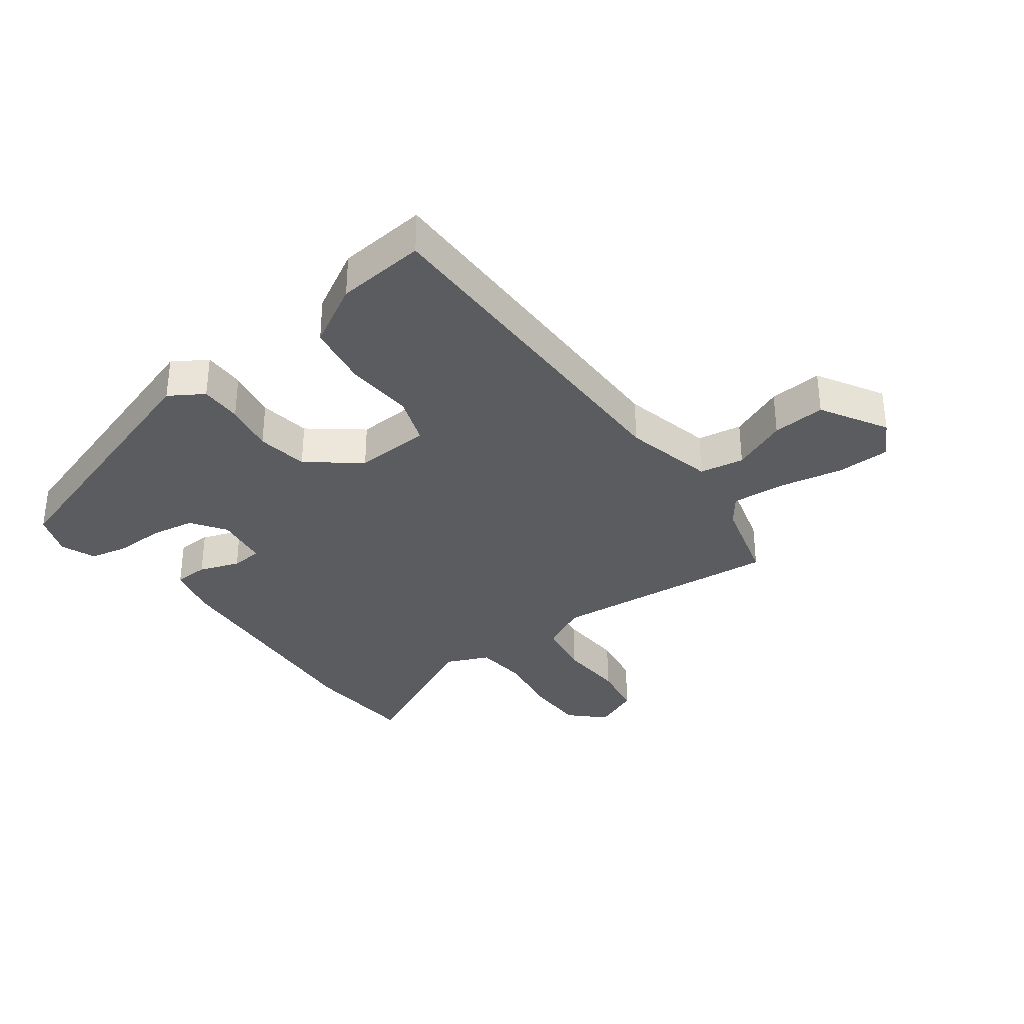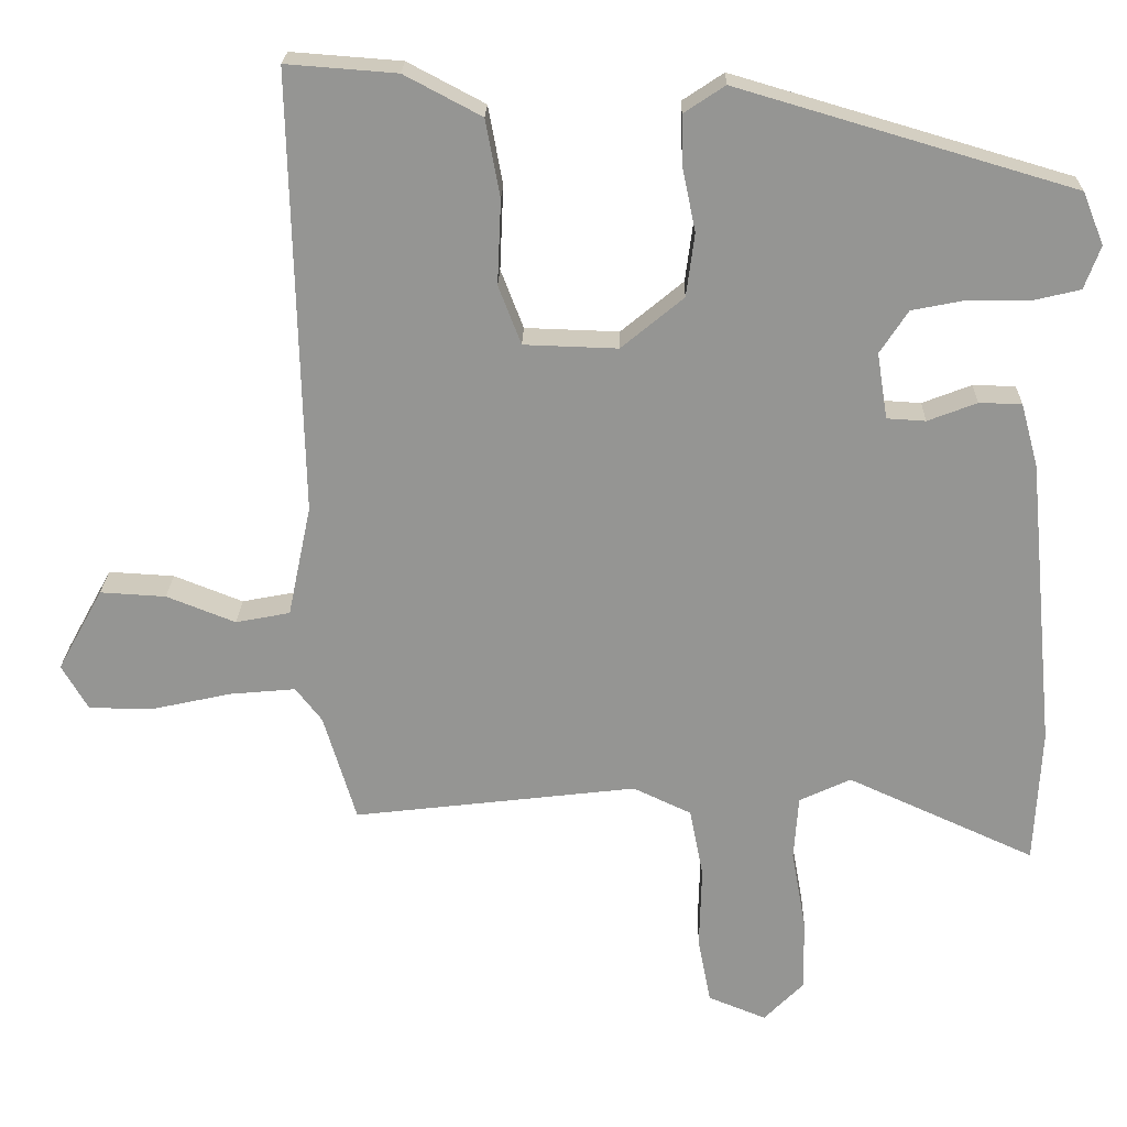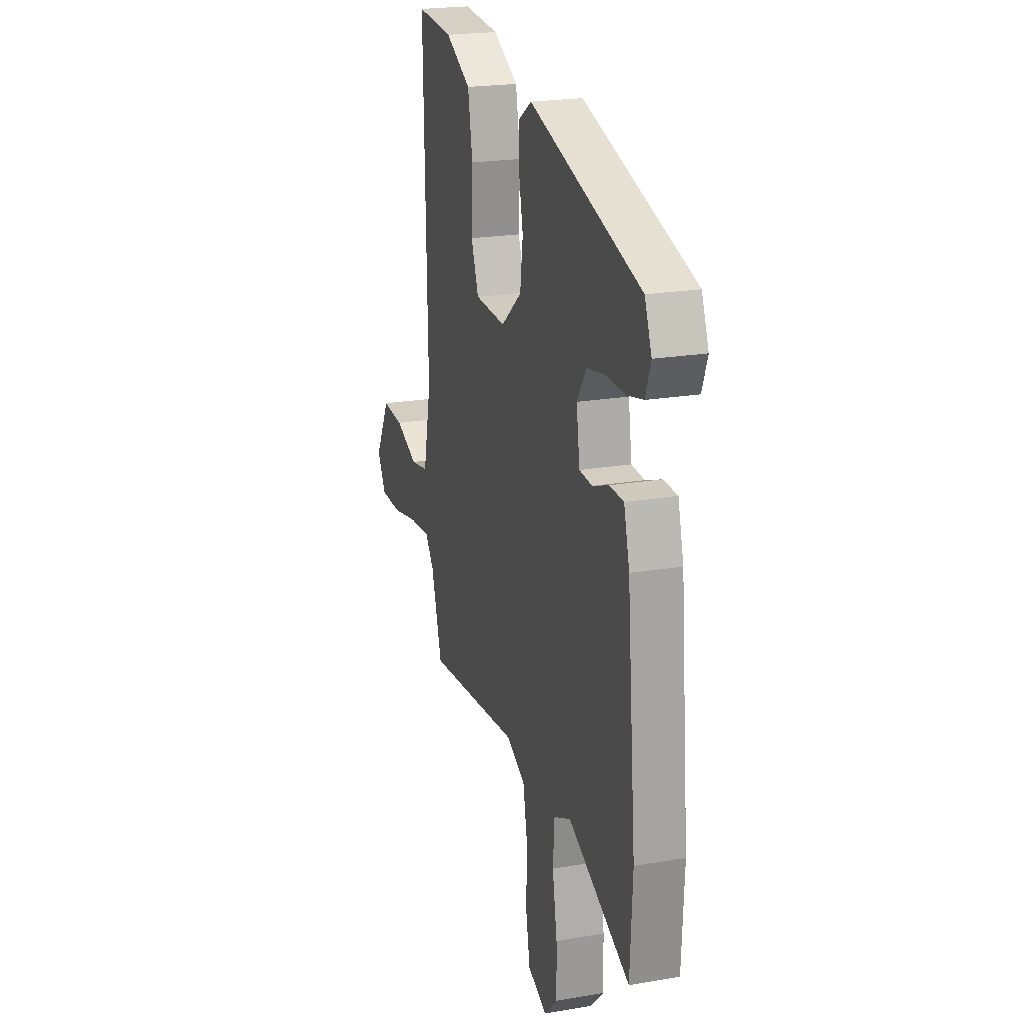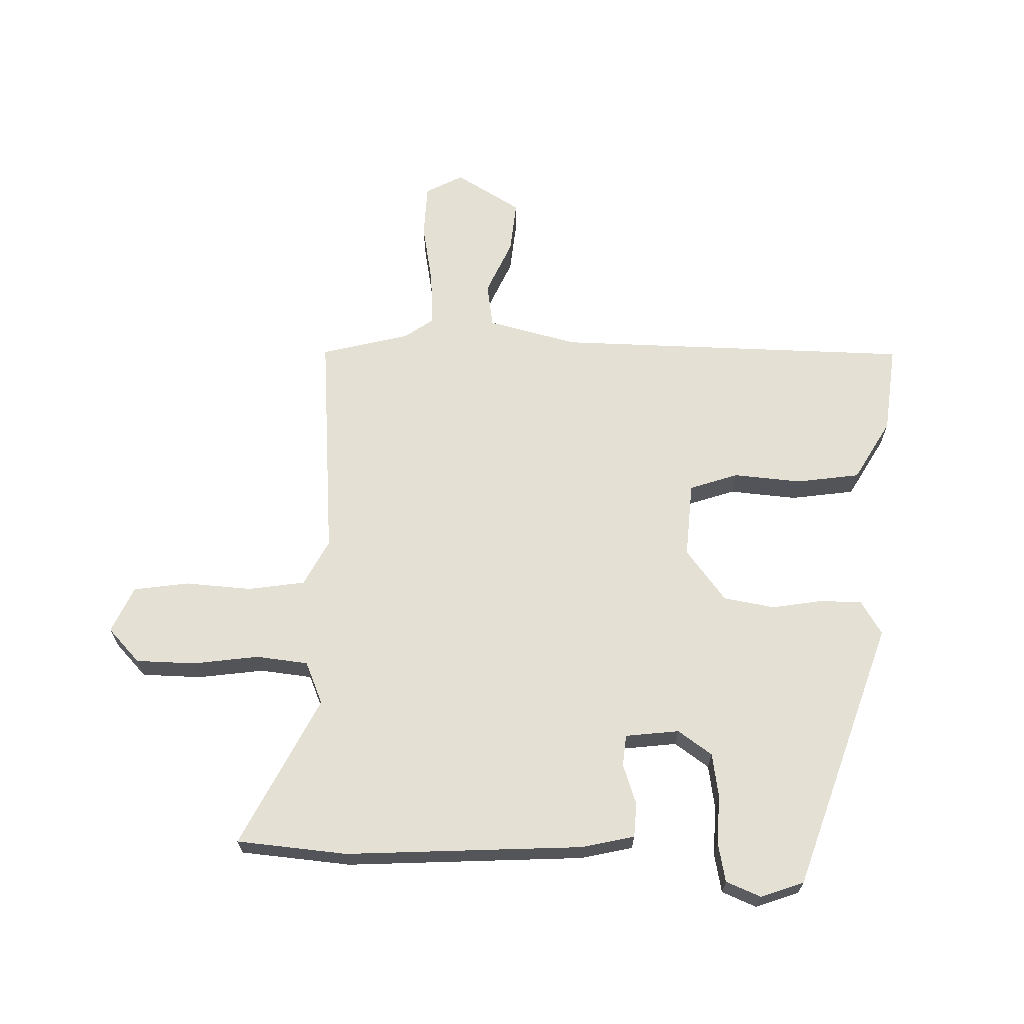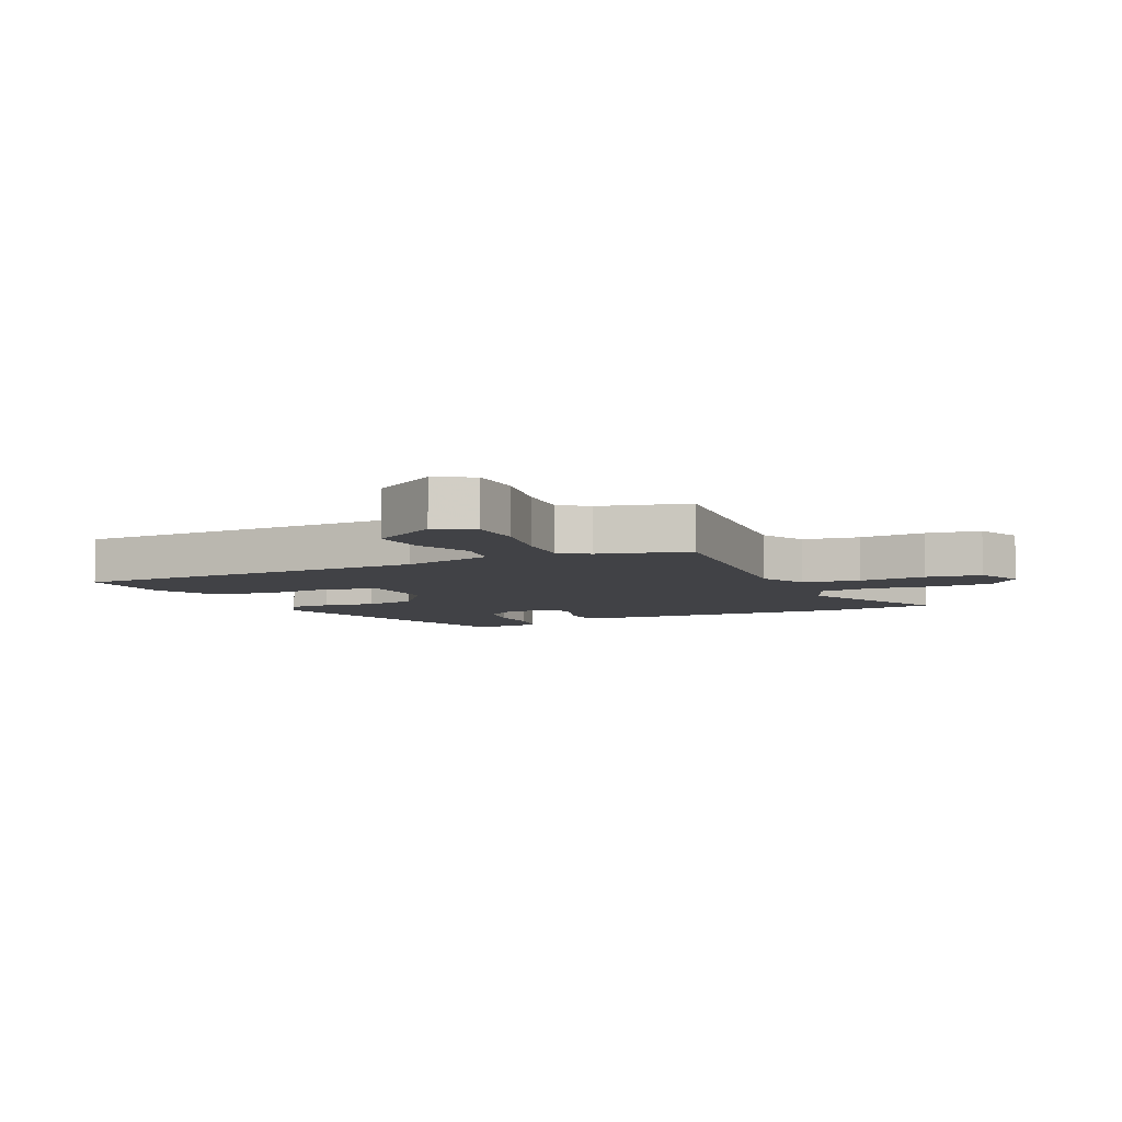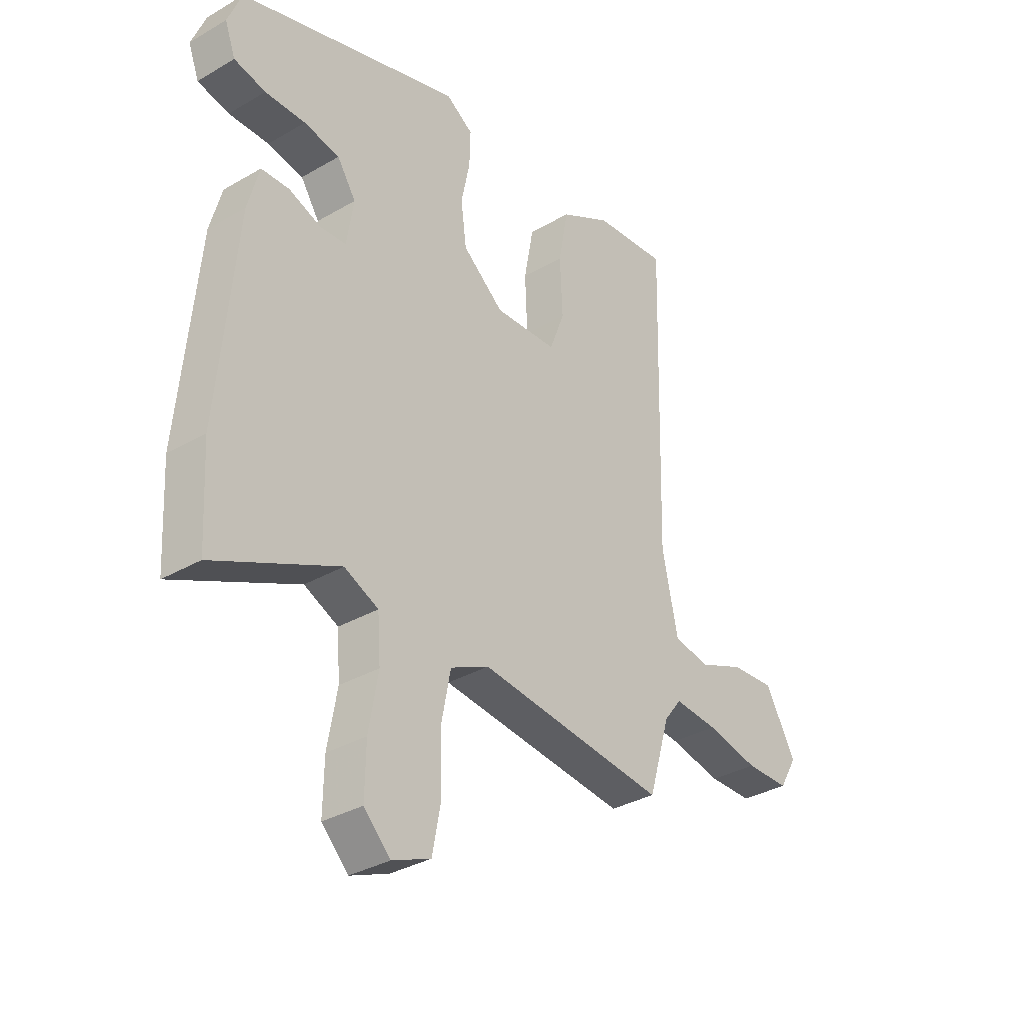
<metadata>
{"format":"obj","ext":"obj","renderer":"f3d","projection":"perspective","resolution":1024,"background":"white","views":[{"elev":-33.9,"azim":38.0,"up":"+Y"},{"elev":22.5,"azim":-178.6,"up":"+Z"},{"elev":21.7,"azim":-106.8,"up":"+Z"},{"elev":65.9,"azim":-86.2,"up":"+Y"},{"elev":-6.7,"azim":116.9,"up":"+Y"},{"elev":-33.3,"azim":-51.3,"up":"+Z"}]}
</metadata>
<code>
v -0.497 0.07 -0.563
v -0.506 0.07 -0.383
v -0.469 0.07 0.002
v -0.446 0.07 0.086
v -0.39 0.07 0.087
v -0.325 0.07 0.062
v -0.274 0.07 0.065
v -0.26 0.07 0.152
v -0.297 0.07 0.209
v -0.368 0.07 0.223
v -0.448 0.07 0.223
v -0.511 0.07 0.238
v -0.532 0.07 0.295
v -0.504 0.07 0.364
v -0.061 0.07 0.494
v -0.007 0.07 0.458
v -0.009 0.07 0.39
v -0.026 0.07 0.308
v -0.015 0.07 0.224
v 0.067 0.07 0.156
v 0.191 0.07 0.16
v 0.221 0.07 0.238
v 0.216 0.07 0.349
v 0.235 0.07 0.452
v 0.337 0.07 0.506
v 0.483 0.07 0.517
v 0.469 0.07 -0.066
v 0.5 0.07 -0.214
v 0.572 0.07 -0.228
v 0.663 0.07 -0.192
v 0.75 0.07 -0.187
v 0.81 0.07 -0.296
v 0.775 0.07 -0.356
v 0.688 0.07 -0.356
v 0.584 0.07 -0.333
v 0.497 0.07 -0.325
v 0.462 0.07 -0.37
v 0.419 0.07 -0.513
v 0.043 0.07 -0.468
v -0.034 0.07 -0.504
v -0.052 0.07 -0.596
v -0.049 0.07 -0.705
v -0.066 0.07 -0.794
v -0.143 0.07 -0.825
v -0.196 0.07 -0.771
v -0.194 0.07 -0.674
v -0.175 0.07 -0.568
v -0.181 0.07 -0.483
v -0.249 0.07 -0.451
v -0.497 0 -0.563
v -0.506 0 -0.383
v -0.469 0 0.002
v -0.446 0 0.086
v -0.39 0 0.087
v -0.325 0 0.062
v -0.274 0 0.065
v -0.26 0 0.152
v -0.297 0 0.209
v -0.368 0 0.223
v -0.448 0 0.223
v -0.511 0 0.238
v -0.532 0 0.295
v -0.504 0 0.364
v -0.061 0 0.494
v -0.007 0 0.458
v -0.009 0 0.39
v -0.026 0 0.308
v -0.015 0 0.224
v 0.067 0 0.156
v 0.191 0 0.16
v 0.221 0 0.238
v 0.216 0 0.349
v 0.235 0 0.452
v 0.337 0 0.506
v 0.483 0 0.517
v 0.469 0 -0.066
v 0.5 0 -0.214
v 0.572 0 -0.228
v 0.663 0 -0.192
v 0.75 0 -0.187
v 0.81 0 -0.296
v 0.775 0 -0.356
v 0.688 0 -0.356
v 0.584 0 -0.333
v 0.497 0 -0.325
v 0.462 0 -0.37
v 0.419 0 -0.513
v 0.043 0 -0.468
v -0.034 0 -0.504
v -0.052 0 -0.596
v -0.049 0 -0.705
v -0.066 0 -0.794
v -0.143 0 -0.825
v -0.196 0 -0.771
v -0.194 0 -0.674
v -0.175 0 -0.568
v -0.181 0 -0.483
v -0.249 0 -0.451
f 45 46 47
f 44 45 47
f 43 44 47
f 42 43 47
f 41 42 47
f 40 41 47 48
f 39 40 48 49
f 37 38 39
f 36 37 39 49
f 33 34 35
f 32 33 35
f 31 32 35
f 30 31 35
f 29 30 35
f 28 29 35 36
f 27 28 36 49
f 25 26 27
f 24 25 27
f 23 24 27
f 22 23 27
f 21 22 27
f 1 2 3
f 49 1 3
f 27 49 3
f 21 27 3
f 20 21 3
f 16 17 18
f 15 16 18
f 14 15 18
f 13 14 18
f 12 13 18
f 11 12 18
f 10 11 18
f 9 10 18 19
f 8 9 19 20
f 3 4 5 6
f 3 6 7
f 20 3 7
f 7 8 20
f 96 95 94
f 96 94 93
f 96 93 92
f 96 92 91
f 96 91 90
f 97 96 90 89
f 98 97 89 88
f 88 87 86
f 98 88 86 85
f 84 83 82
f 84 82 81
f 84 81 80
f 84 80 79
f 84 79 78
f 85 84 78 77
f 98 85 77 76
f 76 75 74
f 76 74 73
f 76 73 72
f 76 72 71
f 76 71 70
f 52 51 50
f 52 50 98
f 52 98 76
f 52 76 70
f 52 70 69
f 67 66 65
f 67 65 64
f 67 64 63
f 67 63 62
f 67 62 61
f 67 61 60
f 67 60 59
f 68 67 59 58
f 69 68 58 57
f 55 54 53 52
f 56 55 52
f 56 52 69
f 69 57 56
f 1 50 51 2
f 2 51 52 3
f 3 52 53 4
f 4 53 54 5
f 5 54 55 6
f 6 55 56 7
f 7 56 57 8
f 8 57 58 9
f 9 58 59 10
f 10 59 60 11
f 11 60 61 12
f 12 61 62 13
f 13 62 63 14
f 14 63 64 15
f 15 64 65 16
f 16 65 66 17
f 17 66 67 18
f 18 67 68 19
f 19 68 69 20
f 20 69 70 21
f 21 70 71 22
f 22 71 72 23
f 23 72 73 24
f 24 73 74 25
f 25 74 75 26
f 26 75 76 27
f 27 76 77 28
f 28 77 78 29
f 29 78 79 30
f 30 79 80 31
f 31 80 81 32
f 32 81 82 33
f 33 82 83 34
f 34 83 84 35
f 35 84 85 36
f 36 85 86 37
f 37 86 87 38
f 38 87 88 39
f 39 88 89 40
f 40 89 90 41
f 41 90 91 42
f 42 91 92 43
f 43 92 93 44
f 44 93 94 45
f 45 94 95 46
f 46 95 96 47
f 47 96 97 48
f 48 97 98 49
f 49 98 50 1

</code>
